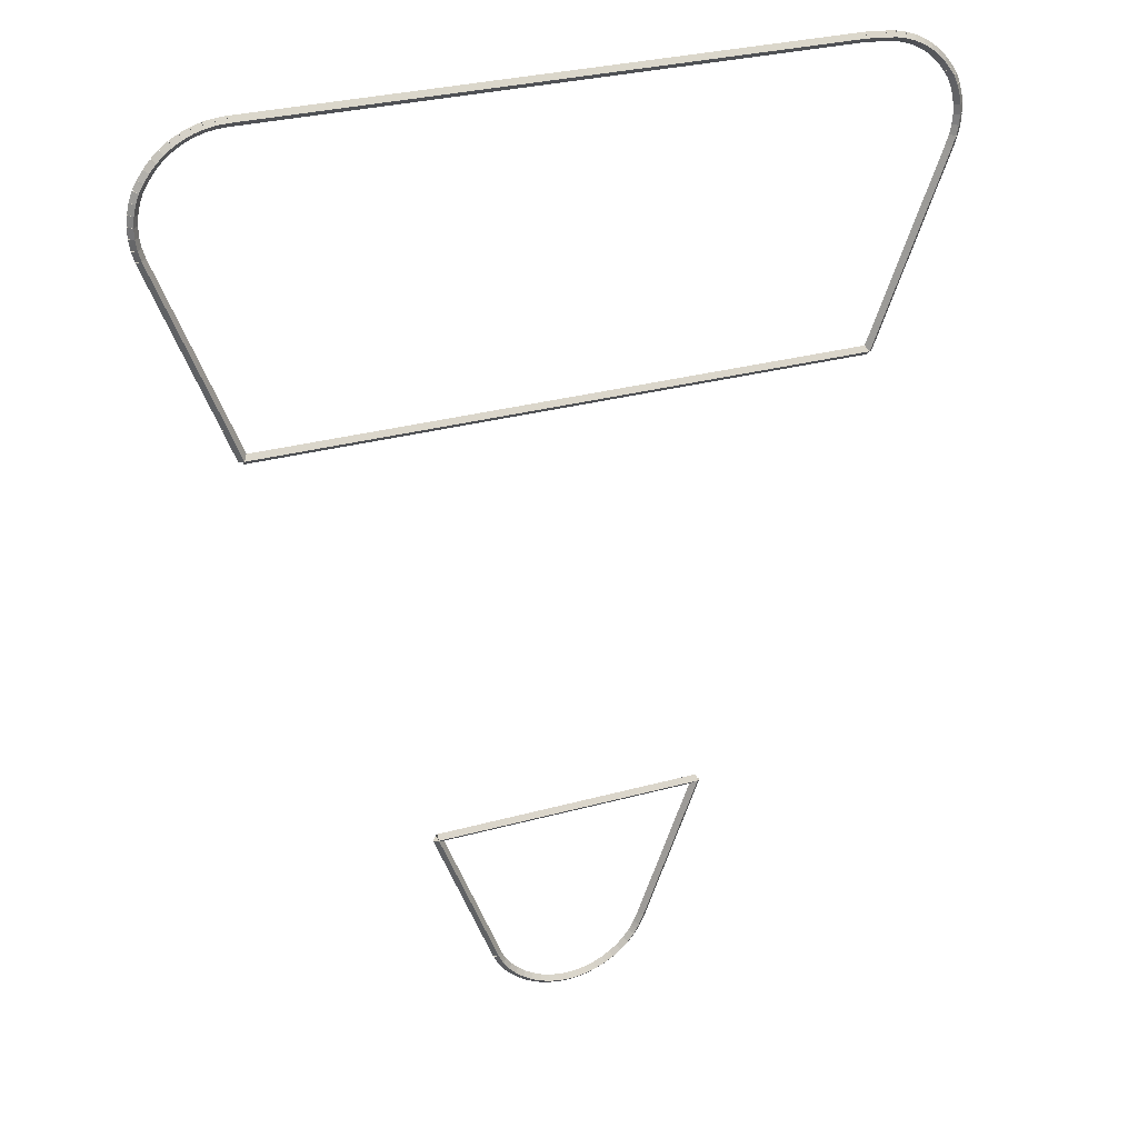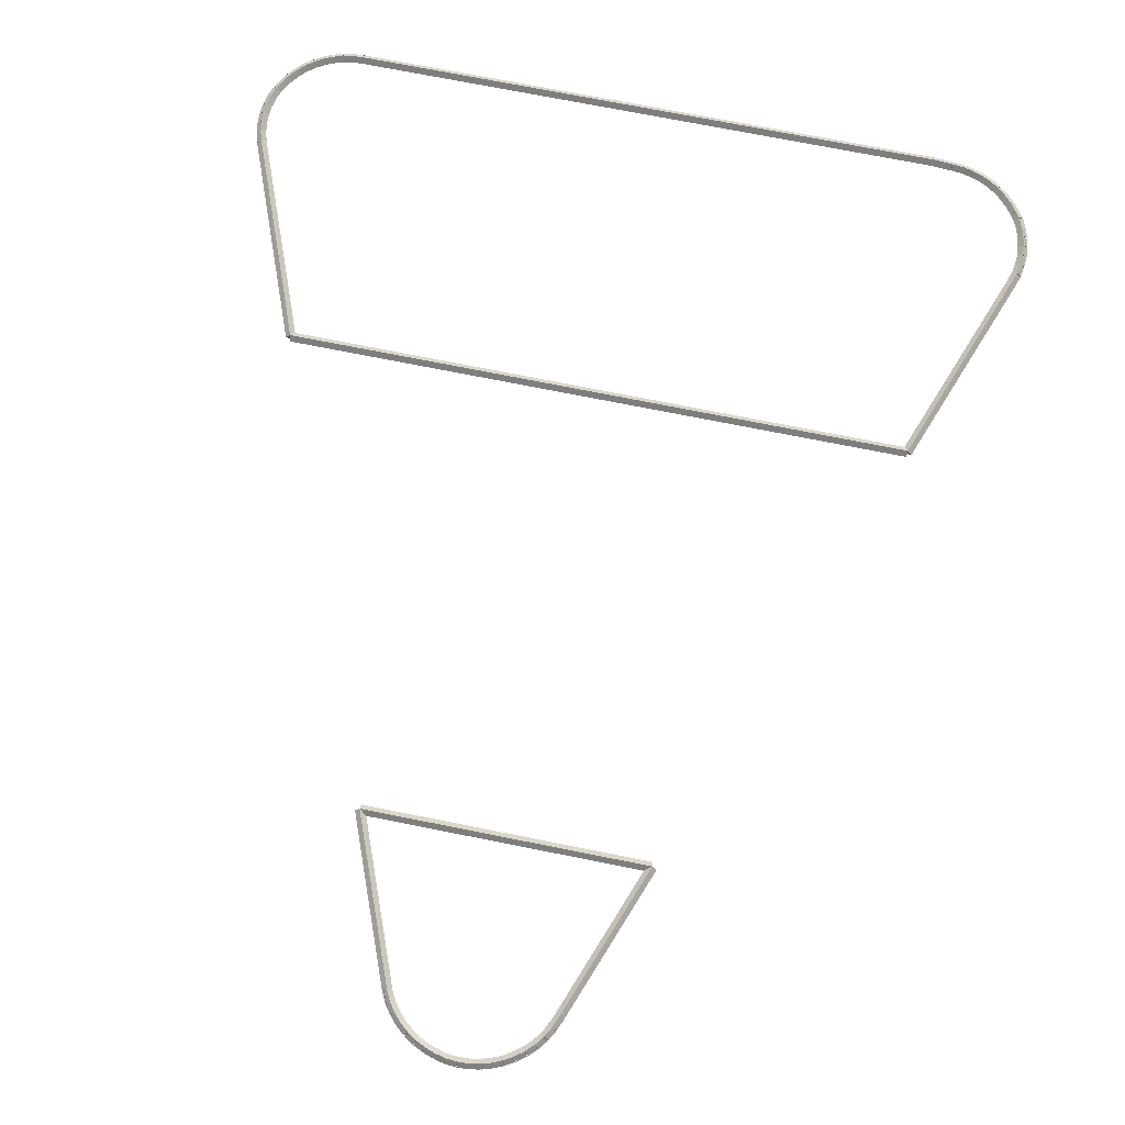
<metadata>
{"format":"obj","ext":"obj","renderer":"f3d","projection":"perspective","resolution":1024,"background":"white","views":[{"elev":29.0,"azim":-22.4,"up":"+Y"},{"elev":74.8,"azim":11.2,"up":"+Z"}]}
</metadata>
<code>
g boudary_original_330_0
v -48.77 4.771 22.08
v -48.86 4.728 21.98
v -48.77 4.771 21.88
v -48.68 4.813 21.98
v -48.82 4.88 22.08
v -48.91 4.838 21.98
v -48.82 4.88 21.88
v -48.73 4.923 21.98
f 1 2 3 4
f 6 2 1 5
f 5 1 4 8
f 6 5 8 7
f 8 4 3 7
f 7 3 2 6
g boudary_original_330_0
v -48.71 4.665 22.08
v -48.8 4.618 21.98
v -48.71 4.665 21.88
v -48.62 4.711 21.98
v -48.77 4.771 22.08
v -48.86 4.724 21.98
v -48.77 4.771 21.88
v -48.68 4.817 21.98
f 9 10 11 12
f 14 10 9 13
f 13 9 12 16
f 14 13 16 15
f 16 12 11 15
f 15 11 10 14
g boudary_original_330_0
v -48.58 4.481 22.08
v -48.66 4.423 21.98
v -48.58 4.481 21.88
v -48.5 4.539 21.98
v -48.71 4.665 22.08
v -48.79 4.606 21.98
v -48.71 4.665 21.88
v -48.63 4.723 21.98
f 17 18 19 20
f 22 18 17 21
f 21 17 20 24
f 22 21 24 23
f 24 20 19 23
f 23 19 18 22
g boudary_original_330_0
v -48.43 4.317 22.08
v -48.5 4.249 21.98
v -48.43 4.317 21.88
v -48.35 4.385 21.98
v -48.58 4.481 22.08
v -48.65 4.413 21.98
v -48.58 4.481 21.88
v -48.51 4.549 21.98
f 25 26 27 28
f 30 26 25 29
f 29 25 28 32
f 30 29 32 31
f 32 28 27 31
f 31 27 26 30
g boudary_original_330_0
v -48.26 4.174 22.08
v -48.32 4.097 21.98
v -48.26 4.174 21.88
v -48.19 4.251 21.98
v -48.43 4.317 22.08
v -48.49 4.24 21.98
v -48.43 4.317 21.88
v -48.36 4.394 21.98
f 33 34 35 36
f 38 34 33 37
f 37 33 36 40
f 38 37 40 39
f 40 36 35 39
f 39 35 34 38
g boudary_original_330_0
v -48.07 4.053 22.08
v -48.12 3.969 21.98
v -48.07 4.053 21.88
v -48.02 4.137 21.98
v -48.26 4.174 22.08
v -48.31 4.09 21.98
v -48.26 4.174 21.88
v -48.2 4.258 21.98
f 41 42 43 44
f 46 42 41 45
f 45 41 44 48
f 46 45 48 47
f 48 44 43 47
f 47 43 42 46
g boudary_original_330_0
v -47.87 3.955 22.08
v -47.91 3.865 21.98
v -47.87 3.955 21.88
v -47.83 4.045 21.98
v -48.07 4.053 22.08
v -48.11 3.963 21.98
v -48.07 4.053 21.88
v -48.03 4.143 21.98
f 49 50 51 52
f 54 50 49 53
f 53 49 52 56
f 54 53 56 55
f 56 52 51 55
f 55 51 50 54
g boudary_original_330_0
v -47.66 3.882 22.08
v -47.7 3.788 21.98
v -47.66 3.882 21.88
v -47.63 3.977 21.98
v -47.87 3.955 22.08
v -47.9 3.861 21.98
v -47.87 3.955 21.88
v -47.84 4.05 21.98
f 57 58 59 60
f 62 58 57 61
f 61 57 60 64
f 62 61 64 63
f 64 60 59 63
f 63 59 58 62
g boudary_original_330_0
v -47.45 3.835 22.08
v -47.47 3.737 21.98
v -47.45 3.835 21.88
v -47.43 3.933 21.98
v -47.66 3.882 22.08
v -47.68 3.785 21.98
v -47.66 3.882 21.88
v -47.64 3.98 21.98
f 65 66 67 68
f 70 66 65 69
f 69 65 68 72
f 70 69 72 71
f 72 68 67 71
f 71 67 66 70
g boudary_original_330_0
v -47.23 3.815 22.08
v -47.24 3.716 21.98
v -47.23 3.815 21.88
v -47.22 3.915 21.98
v -47.45 3.835 22.08
v -47.46 3.736 21.98
v -47.45 3.835 21.88
v -47.44 3.935 21.98
f 73 74 75 76
f 78 74 73 77
f 77 73 76 80
f 78 77 80 79
f 80 76 75 79
f 79 75 74 78
g boudary_original_330_0
v -47.01 3.823 22.08
v -47.01 3.724 21.98
v -47.01 3.823 21.88
v -47.01 3.923 21.98
v -47.23 3.815 22.08
v -47.23 3.715 21.98
v -47.23 3.815 21.88
v -47.23 3.915 21.98
f 81 82 83 84
f 86 82 81 85
f 85 81 84 88
f 86 85 88 87
f 88 84 83 87
f 87 83 82 86
g boudary_original_330_0
v -46.79 3.859 22.08
v -46.78 3.761 21.98
v -46.79 3.859 21.88
v -46.81 3.958 21.98
v -47.01 3.823 22.08
v -46.99 3.725 21.98
v -47.01 3.823 21.88
v -47.03 3.922 21.98
f 89 90 91 92
f 94 90 89 93
f 93 89 92 96
f 94 93 96 95
f 96 92 91 95
f 95 91 90 94
g boudary_original_330_0
v -46.58 3.922 22.08
v -46.55 3.826 21.98
v -46.58 3.922 21.88
v -46.61 4.018 21.98
v -46.79 3.859 22.08
v -46.77 3.763 21.98
v -46.79 3.859 21.88
v -46.82 3.955 21.98
f 97 98 99 100
f 102 98 97 101
f 101 97 100 104
f 102 101 104 103
f 104 100 99 103
f 103 99 98 102
g boudary_original_330_0
v -46.38 4.009 22.08
v -46.34 3.917 21.98
v -46.38 4.009 21.88
v -46.42 4.101 21.98
v -46.58 3.922 22.08
v -46.54 3.83 21.98
v -46.58 3.922 21.88
v -46.62 4.013 21.98
f 105 106 107 108
f 110 106 105 109
f 109 105 108 112
f 110 109 112 111
f 112 108 107 111
f 111 107 106 110
g boudary_original_330_0
v -46.19 4.121 22.08
v -46.14 4.034 21.98
v -46.19 4.121 21.88
v -46.24 4.207 21.98
v -46.38 4.009 22.08
v -46.33 3.923 21.98
v -46.38 4.009 21.88
v -46.43 4.096 21.98
f 113 114 115 116
f 118 114 113 117
f 117 113 116 120
f 118 117 120 119
f 120 116 115 119
f 119 115 114 118
g boudary_original_330_0
v -46.01 4.255 22.08
v -45.95 4.175 21.98
v -46.01 4.255 21.88
v -46.07 4.334 21.98
v -46.19 4.121 22.08
v -46.13 4.041 21.98
v -46.19 4.121 21.88
v -46.25 4.2 21.98
f 121 122 123 124
f 126 122 121 125
f 125 121 124 128
f 126 125 128 127
f 128 124 123 127
f 127 123 122 126
g boudary_original_330_0
v -45.85 4.41 22.08
v -45.78 4.338 21.98
v -45.85 4.41 21.88
v -45.92 4.482 21.98
v -46.01 4.255 22.08
v -45.94 4.183 21.98
v -46.01 4.255 21.88
v -46.08 4.326 21.98
f 129 130 131 132
f 134 130 129 133
f 133 129 132 136
f 134 133 136 135
f 136 132 131 135
f 135 131 130 134
g boudary_original_330_0
v -45.71 4.586 22.08
v -45.63 4.523 21.98
v -45.71 4.586 21.88
v -45.79 4.648 21.98
v -45.85 4.41 22.08
v -45.77 4.348 21.98
v -45.85 4.41 21.88
v -45.93 4.473 21.98
f 137 138 139 140
f 142 138 137 141
f 141 137 140 144
f 142 141 144 143
f 144 140 139 143
f 143 139 138 142
g boudary_original_330_0
v -45.65 4.688 22.08
v -45.56 4.636 21.98
v -45.65 4.688 21.88
v -45.73 4.74 21.98
v -45.71 4.586 22.08
v -45.62 4.534 21.98
v -45.71 4.586 21.88
v -45.79 4.637 21.98
f 145 146 147 148
f 150 146 145 149
f 149 145 148 152
f 150 149 152 151
f 152 148 147 151
f 151 147 146 150
g boudary_original_330_0
v -45.59 4.794 22.08
v -45.5 4.747 21.98
v -45.59 4.794 21.88
v -45.68 4.841 21.98
v -45.65 4.688 22.08
v -45.56 4.641 21.98
v -45.65 4.688 21.88
v -45.73 4.735 21.98
f 153 154 155 156
f 158 154 153 157
f 157 153 156 160
f 158 157 160 159
f 160 156 155 159
f 159 155 154 158
g boudary_original_330_0
v -45.5 5.006 22.08
v -45.41 4.966 21.98
v -45.5 5.006 21.88
v -45.59 5.046 21.98
v -45.59 4.794 22.08
v -45.5 4.754 21.98
v -45.59 4.794 21.88
v -45.68 4.834 21.98
f 161 162 163 164
f 166 162 161 165
f 165 161 164 168
f 166 165 168 167
f 168 164 163 167
f 167 163 162 166
g boudary_original_330_0
v -44.29 8.176 22.08
v -44.2 8.14 21.98
v -44.29 8.176 21.88
v -44.38 8.211 21.98
v -45.5 5.006 22.08
v -45.4 4.97 21.98
v -45.5 5.006 21.88
v -45.59 5.041 21.98
f 169 170 171 172
f 174 170 169 173
f 173 169 172 176
f 174 173 176 175
f 176 172 171 175
f 175 171 170 174
g boudary_original_330_0
v -50.08 8.179 22.08
v -50.08 8.279 21.98
v -50.08 8.179 21.88
v -50.08 8.079 21.98
v -44.29 8.176 22.08
v -44.29 8.276 21.98
v -44.29 8.176 21.88
v -44.29 8.076 21.98
f 177 178 179 180
f 182 178 177 181
f 181 177 180 184
f 182 181 184 183
f 184 180 179 183
f 183 179 178 182
g boudary_original_330_0
v -48.82 4.88 22.08
v -48.91 4.845 21.98
v -48.82 4.88 21.88
v -48.72 4.916 21.98
v -50.08 8.179 22.08
v -50.17 8.143 21.98
v -50.08 8.179 21.88
v -49.98 8.214 21.98
f 185 186 187 188
f 190 186 185 189
f 189 185 188 192
f 190 189 192 191
f 192 188 187 191
f 191 187 186 190
g boudary_original_330_1
v -54.99 22.93 22.08
v -54.91 22.88 21.98
v -54.99 22.93 21.88
v -55.08 22.98 21.98
v -55.08 22.79 22.08
v -54.99 22.74 21.98
v -55.08 22.79 21.88
v -55.17 22.84 21.98
f 193 194 195 196
f 198 194 193 197
f 197 193 196 200
f 198 197 200 199
f 200 196 195 199
f 199 195 194 198
g boudary_original_330_1
v -54.99 22.94 22.08
v -54.9 22.9 21.98
v -54.99 22.94 21.88
v -55.08 22.99 21.98
v -54.99 22.93 22.08
v -54.91 22.89 21.98
v -54.99 22.93 21.88
v -55.08 22.98 21.98
f 201 202 203 204
f 206 202 201 205
f 205 201 204 208
f 206 205 208 207
f 208 204 203 207
f 207 203 202 206
g boudary_original_330_1
v -54.88 23.11 22.08
v -54.79 23.06 21.98
v -54.88 23.11 21.88
v -54.96 23.17 21.98
v -54.99 22.94 22.08
v -54.9 22.89 21.98
v -54.99 22.94 21.88
v -55.07 23 21.98
f 209 210 211 212
f 214 210 209 213
f 213 209 212 216
f 214 213 216 215
f 216 212 211 215
f 215 211 210 214
g boudary_original_330_1
v -54.74 23.27 22.08
v -54.67 23.2 21.98
v -54.74 23.27 21.88
v -54.82 23.33 21.98
v -54.88 23.11 22.08
v -54.8 23.05 21.98
v -54.88 23.11 21.88
v -54.95 23.18 21.98
f 217 218 219 220
f 222 218 217 221
f 221 217 220 224
f 222 221 224 223
f 224 220 219 223
f 223 219 218 222
g boudary_original_330_1
v -54.59 23.41 22.08
v -54.53 23.33 21.98
v -54.59 23.41 21.88
v -54.66 23.48 21.98
v -54.74 23.27 22.08
v -54.68 23.2 21.98
v -54.74 23.27 21.88
v -54.81 23.34 21.98
f 225 226 227 228
f 230 226 225 229
f 229 225 228 232
f 230 229 232 231
f 232 228 227 231
f 231 227 226 230
g boudary_original_330_1
v -54.43 23.53 22.08
v -54.37 23.45 21.98
v -54.43 23.53 21.88
v -54.49 23.61 21.98
v -54.59 23.41 22.08
v -54.54 23.33 21.98
v -54.59 23.41 21.88
v -54.65 23.49 21.98
f 233 234 235 236
f 238 234 233 237
f 237 233 236 240
f 238 237 240 239
f 240 236 235 239
f 239 235 234 238
g boudary_original_330_1
v -54.25 23.63 22.08
v -54.2 23.54 21.98
v -54.25 23.63 21.88
v -54.3 23.72 21.98
v -54.43 23.53 22.08
v -54.38 23.44 21.98
v -54.43 23.53 21.88
v -54.48 23.62 21.98
f 241 242 243 244
f 246 242 241 245
f 245 241 244 248
f 246 245 248 247
f 248 244 243 247
f 247 243 242 246
g boudary_original_330_1
v -54.06 23.71 22.08
v -54.02 23.62 21.98
v -54.06 23.71 21.88
v -54.1 23.8 21.98
v -54.25 23.63 22.08
v -54.21 23.54 21.98
v -54.25 23.63 21.88
v -54.29 23.72 21.98
f 249 250 251 252
f 254 250 249 253
f 253 249 252 256
f 254 253 256 255
f 256 252 251 255
f 255 251 250 254
g boudary_original_330_1
v -53.86 23.77 22.08
v -53.83 23.68 21.98
v -53.86 23.77 21.88
v -53.89 23.87 21.98
v -54.06 23.71 22.08
v -54.03 23.62 21.98
v -54.06 23.71 21.88
v -54.09 23.81 21.98
f 257 258 259 260
f 262 258 257 261
f 261 257 260 264
f 262 261 264 263
f 264 260 259 263
f 263 259 258 262
g boudary_original_330_1
v -53.66 23.81 22.08
v -53.64 23.71 21.98
v -53.66 23.81 21.88
v -53.67 23.91 21.98
v -53.86 23.77 22.08
v -53.84 23.67 21.98
v -53.86 23.77 21.88
v -53.88 23.87 21.98
f 265 266 267 268
f 270 266 265 269
f 269 265 268 272
f 270 269 272 271
f 272 268 267 271
f 271 267 266 270
g boudary_original_330_1
v -53.44 23.82 22.08
v -53.44 23.72 21.98
v -53.44 23.82 21.88
v -53.45 23.92 21.98
v -53.66 23.81 22.08
v -53.65 23.71 21.98
v -53.66 23.81 21.88
v -53.66 23.91 21.98
f 273 274 275 276
f 278 274 273 277
f 277 273 276 280
f 278 277 280 279
f 280 276 275 279
f 279 275 274 278
g boudary_original_330_1
v -41.25 23.85 22.08
v -41.25 23.75 21.98
v -41.25 23.85 21.88
v -41.25 23.95 21.98
v -53.44 23.82 22.08
v -53.44 23.72 21.98
v -53.44 23.82 21.88
v -53.44 23.92 21.98
f 281 282 283 284
f 286 282 281 285
f 285 281 284 288
f 286 285 288 287
f 288 284 283 287
f 287 283 282 286
g boudary_original_330_1
v -40.86 23.82 22.08
v -40.87 23.72 21.98
v -40.86 23.82 21.88
v -40.86 23.92 21.98
v -41.25 23.85 22.08
v -41.26 23.75 21.98
v -41.25 23.85 21.88
v -41.25 23.95 21.98
f 289 290 291 292
f 294 290 289 293
f 293 289 292 296
f 294 293 296 295
f 296 292 291 295
f 295 291 290 294
g boudary_original_330_1
v -40.83 23.82 22.08
v -40.83 23.72 21.98
v -40.83 23.82 21.88
v -40.82 23.92 21.98
v -40.86 23.82 22.08
v -40.86 23.72 21.98
v -40.86 23.82 21.88
v -40.86 23.92 21.98
f 297 298 299 300
f 302 298 297 301
f 301 297 300 304
f 302 301 304 303
f 304 300 299 303
f 303 299 298 302
g boudary_original_330_1
v -40.62 23.8 22.08
v -40.63 23.7 21.98
v -40.62 23.8 21.88
v -40.6 23.9 21.98
v -40.83 23.82 22.08
v -40.84 23.72 21.98
v -40.83 23.82 21.88
v -40.81 23.92 21.98
f 305 306 307 308
f 310 306 305 309
f 309 305 308 312
f 310 309 312 311
f 312 308 307 311
f 311 307 306 310
g boudary_original_330_1
v -40.41 23.75 22.08
v -40.43 23.65 21.98
v -40.41 23.75 21.88
v -40.39 23.85 21.98
v -40.62 23.8 22.08
v -40.64 23.7 21.98
v -40.62 23.8 21.88
v -40.59 23.89 21.98
f 313 314 315 316
f 318 314 313 317
f 317 313 316 320
f 318 317 320 319
f 320 316 315 319
f 319 315 314 318
g boudary_original_330_1
v -40.22 23.68 22.08
v -40.25 23.59 21.98
v -40.22 23.68 21.88
v -40.18 23.77 21.98
v -40.41 23.75 22.08
v -40.44 23.66 21.98
v -40.41 23.75 21.88
v -40.38 23.84 21.98
f 321 322 323 324
f 326 322 321 325
f 325 321 324 328
f 326 325 328 327
f 328 324 323 327
f 327 323 322 326
g boudary_original_330_1
v -40.03 23.59 22.08
v -40.07 23.5 21.98
v -40.03 23.59 21.88
v -39.99 23.68 21.98
v -40.22 23.68 22.08
v -40.26 23.59 21.98
v -40.22 23.68 21.88
v -40.17 23.77 21.98
f 329 330 331 332
f 334 330 329 333
f 333 329 332 336
f 334 333 336 335
f 336 332 331 335
f 335 331 330 334
g boudary_original_330_1
v -39.86 23.48 22.08
v -39.91 23.4 21.98
v -39.86 23.48 21.88
v -39.8 23.56 21.98
v -40.03 23.59 22.08
v -40.08 23.51 21.98
v -40.03 23.59 21.88
v -39.98 23.67 21.98
f 337 338 339 340
f 342 338 337 341
f 341 337 340 344
f 342 341 344 343
f 344 340 339 343
f 343 339 338 342
g boudary_original_330_1
v -39.7 23.35 22.08
v -39.76 23.27 21.98
v -39.7 23.35 21.88
v -39.64 23.43 21.98
v -39.86 23.48 22.08
v -39.92 23.4 21.98
v -39.86 23.48 21.88
v -39.79 23.56 21.98
f 345 346 347 348
f 350 346 345 349
f 349 345 348 352
f 350 349 352 351
f 352 348 347 351
f 351 347 346 350
g boudary_original_330_1
v -39.56 23.21 22.08
v -39.63 23.14 21.98
v -39.56 23.21 21.88
v -39.48 23.28 21.98
v -39.7 23.35 22.08
v -39.77 23.28 21.98
v -39.7 23.35 21.88
v -39.63 23.42 21.98
f 353 354 355 356
f 358 354 353 357
f 357 353 356 360
f 358 357 360 359
f 360 356 355 359
f 359 355 354 358
g boudary_original_330_1
v -39.43 23.05 22.08
v -39.51 22.98 21.98
v -39.43 23.05 21.88
v -39.35 23.11 21.98
v -39.56 23.21 22.08
v -39.64 23.14 21.98
v -39.56 23.21 21.88
v -39.48 23.27 21.98
f 361 362 363 364
f 366 362 361 365
f 365 361 364 368
f 366 365 368 367
f 368 364 363 367
f 367 363 362 366
g boudary_original_330_1
v -39.42 23.03 22.08
v -39.51 22.98 21.98
v -39.42 23.03 21.88
v -39.34 23.08 21.98
v -39.43 23.05 22.08
v -39.52 22.99 21.98
v -39.43 23.05 21.88
v -39.35 23.1 21.98
f 369 370 371 372
f 374 370 369 373
f 373 369 372 376
f 374 373 376 375
f 376 372 371 375
f 375 371 370 374
g boudary_original_330_1
v -39.33 22.9 22.08
v -39.41 22.84 21.98
v -39.33 22.9 21.88
v -39.25 22.95 21.98
v -39.42 23.03 22.08
v -39.51 22.97 21.98
v -39.42 23.03 21.88
v -39.34 23.09 21.98
f 377 378 379 380
f 382 378 377 381
f 381 377 380 384
f 382 381 384 383
f 384 380 379 383
f 383 379 378 382
g boudary_original_330_1
v -39.25 22.71 22.08
v -39.34 22.67 21.98
v -39.25 22.71 21.88
v -39.15 22.75 21.98
v -39.33 22.9 22.08
v -39.42 22.86 21.98
v -39.33 22.9 21.88
v -39.24 22.94 21.98
f 385 386 387 388
f 390 386 385 389
f 389 385 388 392
f 390 389 392 391
f 392 388 387 391
f 391 387 386 390
g boudary_original_330_1
v -39.19 22.51 22.08
v -39.28 22.48 21.98
v -39.19 22.51 21.88
v -39.09 22.54 21.98
v -39.25 22.71 22.08
v -39.34 22.68 21.98
v -39.25 22.71 21.88
v -39.15 22.74 21.98
f 393 394 395 396
f 398 394 393 397
f 397 393 396 400
f 398 397 400 399
f 400 396 395 399
f 399 395 394 398
g boudary_original_330_1
v -39.15 22.31 22.08
v -39.25 22.29 21.98
v -39.15 22.31 21.88
v -39.05 22.33 21.98
v -39.19 22.51 22.08
v -39.28 22.49 21.98
v -39.19 22.51 21.88
v -39.09 22.53 21.98
f 401 402 403 404
f 406 402 401 405
f 405 401 404 408
f 406 405 408 407
f 408 404 403 407
f 407 403 402 406
g boudary_original_330_1
v -39.14 22.1 22.08
v -39.24 22.09 21.98
v -39.14 22.1 21.88
v -39.04 22.11 21.98
v -39.15 22.31 22.08
v -39.25 22.3 21.98
v -39.15 22.31 21.88
v -39.05 22.31 21.98
f 409 410 411 412
f 414 410 409 413
f 413 409 412 416
f 414 413 416 415
f 416 412 411 415
f 415 411 410 414
g boudary_original_330_1
v -39.15 21.89 22.08
v -39.25 21.9 21.98
v -39.15 21.89 21.88
v -39.05 21.88 21.98
v -39.14 22.1 22.08
v -39.24 22.11 21.98
v -39.14 22.1 21.88
v -39.04 22.09 21.98
f 417 418 419 420
f 422 418 417 421
f 421 417 420 424
f 422 421 424 423
f 424 420 419 423
f 423 419 418 422
g boudary_original_330_1
v -39.2 21.68 22.08
v -39.29 21.7 21.98
v -39.2 21.68 21.88
v -39.1 21.66 21.98
v -39.15 21.89 22.08
v -39.25 21.91 21.98
v -39.15 21.89 21.88
v -39.06 21.87 21.98
f 425 426 427 428
f 430 426 425 429
f 429 425 428 432
f 430 429 432 431
f 432 428 427 431
f 431 427 426 430
g boudary_original_330_1
v -39.26 21.47 22.08
v -39.36 21.5 21.98
v -39.26 21.47 21.88
v -39.17 21.44 21.98
v -39.2 21.68 22.08
v -39.29 21.71 21.98
v -39.2 21.68 21.88
v -39.1 21.65 21.98
f 433 434 435 436
f 438 434 433 437
f 437 433 436 440
f 438 437 440 439
f 440 436 435 439
f 439 435 434 438
g boudary_original_330_1
v -40.79 17.45 22.08
v -40.88 17.48 21.98
v -40.79 17.45 21.88
v -40.7 17.41 21.98
v -39.26 21.47 22.08
v -39.36 21.51 21.98
v -39.26 21.47 21.88
v -39.17 21.44 21.98
f 441 442 443 444
f 446 442 441 445
f 445 441 444 448
f 446 445 448 447
f 448 444 443 447
f 447 443 442 446
g boudary_original_330_1
v -53.57 17.45 22.08
v -53.57 17.55 21.98
v -53.57 17.45 21.88
v -53.57 17.35 21.98
v -40.79 17.45 22.08
v -40.79 17.55 21.98
v -40.79 17.45 21.88
v -40.79 17.35 21.98
f 449 450 451 452
f 454 450 449 453
f 453 449 452 456
f 454 453 456 455
f 456 452 451 455
f 455 451 450 454
g boudary_original_330_1
v -53.82 18.13 22.08
v -53.73 18.17 21.98
v -53.82 18.13 21.88
v -53.92 18.1 21.98
v -53.57 17.45 22.08
v -53.48 17.48 21.98
v -53.57 17.45 21.88
v -53.66 17.41 21.98
f 457 458 459 460
f 462 458 457 461
f 461 457 460 464
f 462 461 464 463
f 464 460 459 463
f 463 459 458 462
g boudary_original_330_1
v -55.13 21.56 22.08
v -55.03 21.59 21.98
v -55.13 21.56 21.88
v -55.22 21.52 21.98
v -53.82 18.13 22.08
v -53.73 18.17 21.98
v -53.82 18.13 21.88
v -53.92 18.09 21.98
f 465 466 467 468
f 470 466 465 469
f 469 465 468 472
f 470 469 472 471
f 472 468 467 471
f 471 467 466 470
g boudary_original_330_1
v -55.18 21.77 22.08
v -55.09 21.79 21.98
v -55.18 21.77 21.88
v -55.28 21.74 21.98
v -55.13 21.56 22.08
v -55.03 21.58 21.98
v -55.13 21.56 21.88
v -55.22 21.53 21.98
f 473 474 475 476
f 478 474 473 477
f 477 473 476 480
f 478 477 480 479
f 480 476 475 479
f 479 475 474 478
g boudary_original_330_1
v -55.21 21.98 22.08
v -55.12 21.99 21.98
v -55.21 21.98 21.88
v -55.31 21.96 21.98
v -55.18 21.77 22.08
v -55.08 21.78 21.98
v -55.18 21.77 21.88
v -55.28 21.75 21.98
f 481 482 483 484
f 486 482 481 485
f 485 481 484 488
f 486 485 488 487
f 488 484 483 487
f 487 483 482 486
g boudary_original_330_1
v -55.22 22.19 22.08
v -55.12 22.19 21.98
v -55.22 22.19 21.88
v -55.32 22.19 21.98
v -55.21 21.98 22.08
v -55.11 21.98 21.98
v -55.21 21.98 21.88
v -55.31 21.98 21.98
f 489 490 491 492
f 494 490 489 493
f 493 489 492 496
f 494 493 496 495
f 496 492 491 495
f 495 491 490 494
g boudary_original_330_1
v -55.2 22.39 22.08
v -55.1 22.38 21.98
v -55.2 22.39 21.88
v -55.3 22.4 21.98
v -55.22 22.19 22.08
v -55.12 22.18 21.98
v -55.22 22.19 21.88
v -55.32 22.2 21.98
f 497 498 499 500
f 502 498 497 501
f 501 497 500 504
f 502 501 504 503
f 504 500 499 503
f 503 499 498 502
g boudary_original_330_1
v -55.15 22.6 22.08
v -55.05 22.57 21.98
v -55.15 22.6 21.88
v -55.25 22.62 21.98
v -55.2 22.39 22.08
v -55.1 22.37 21.98
v -55.2 22.39 21.88
v -55.29 22.42 21.98
f 505 506 507 508
f 510 506 505 509
f 509 505 508 512
f 510 509 512 511
f 512 508 507 511
f 511 507 506 510
g boudary_original_330_1
v -55.08 22.79 22.08
v -54.99 22.75 21.98
v -55.08 22.79 21.88
v -55.17 22.82 21.98
v -55.15 22.6 22.08
v -55.06 22.56 21.98
v -55.15 22.6 21.88
v -55.24 22.63 21.98
f 513 514 515 516
f 518 514 513 517
f 517 513 516 520
f 518 517 520 519
f 520 516 515 519
f 519 515 514 518

</code>
